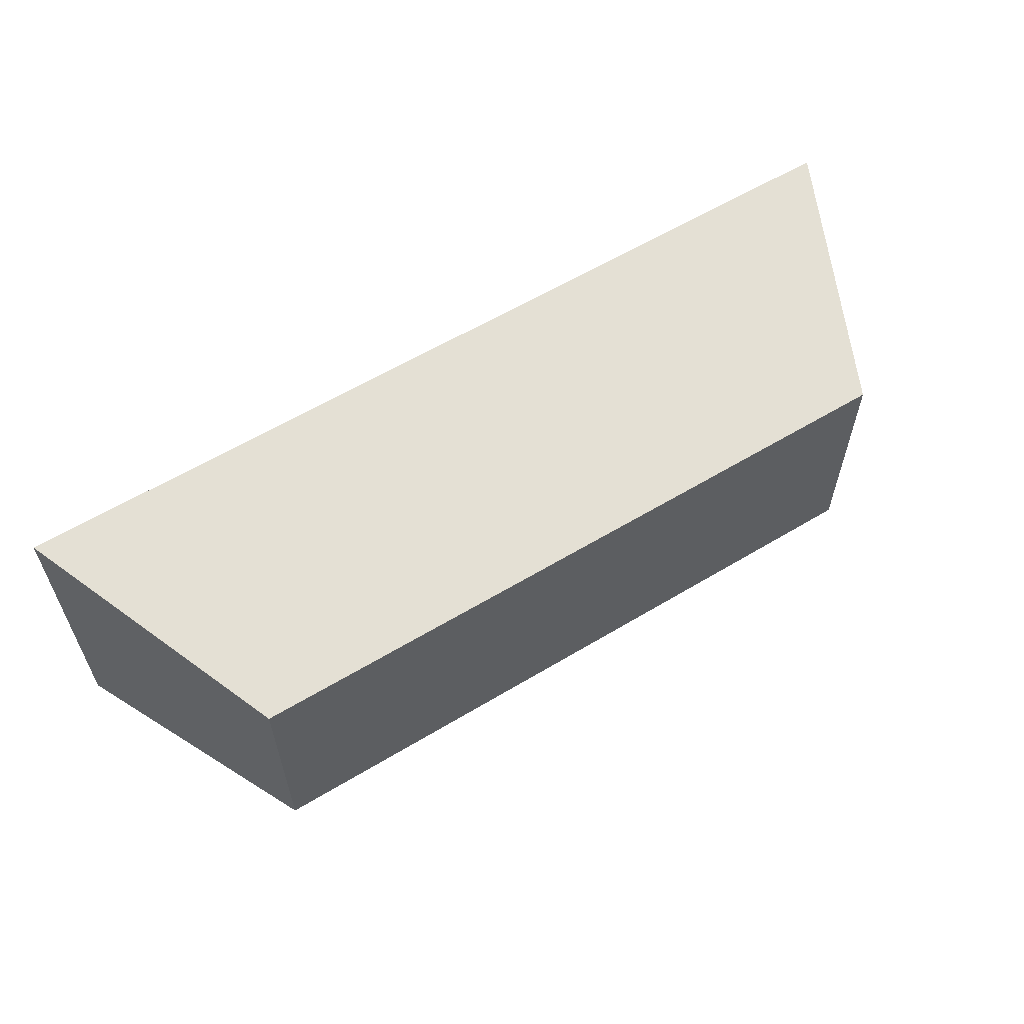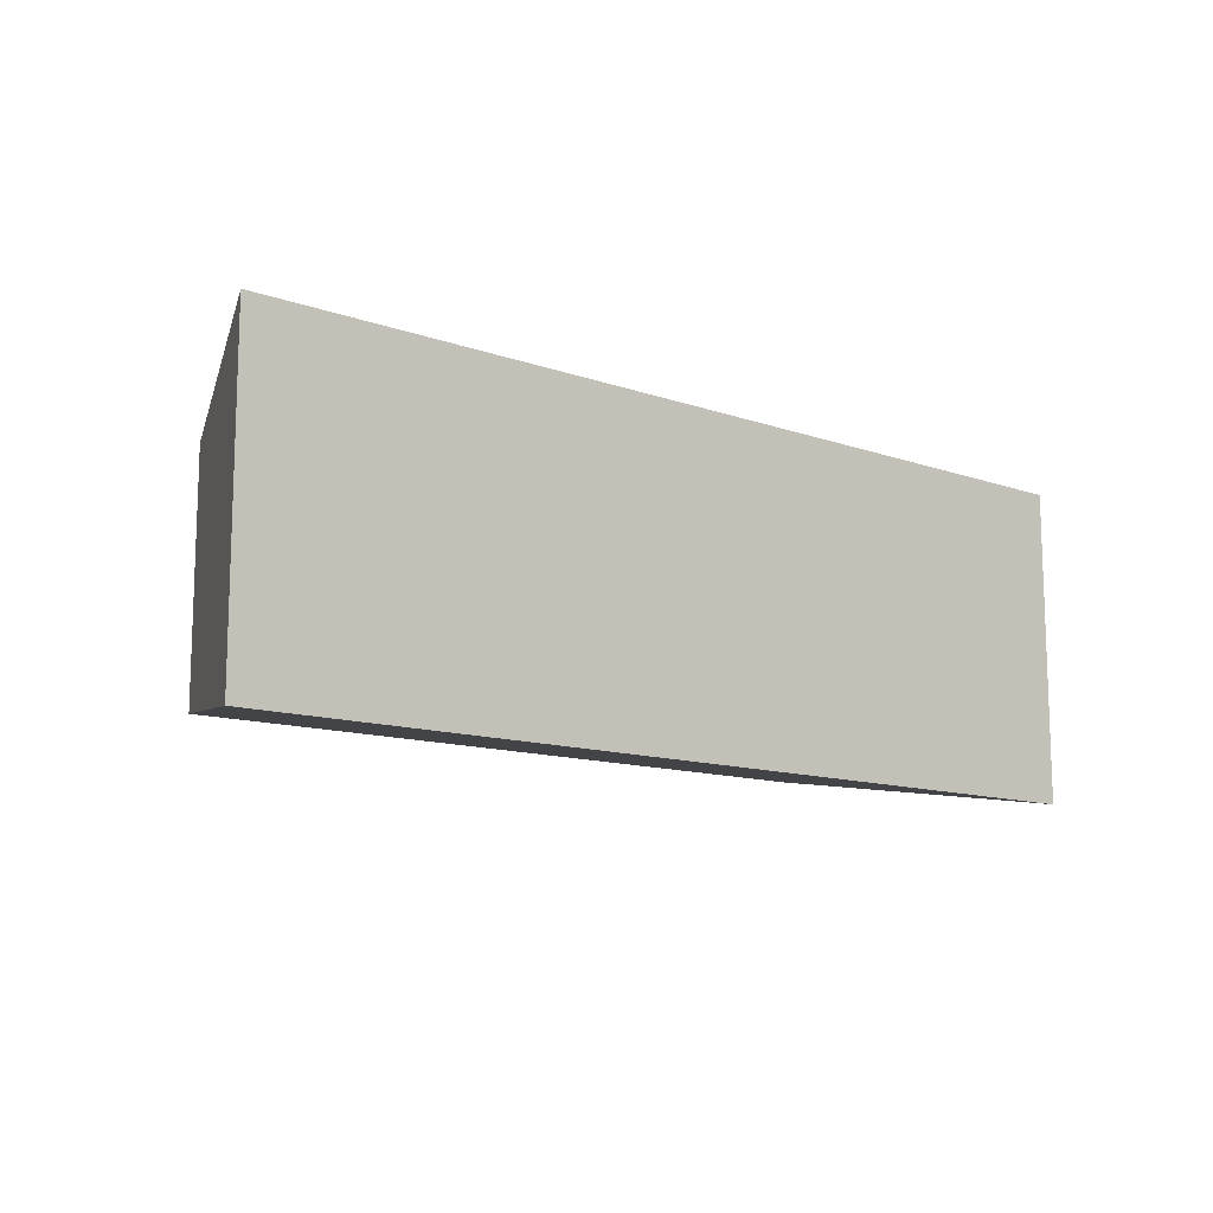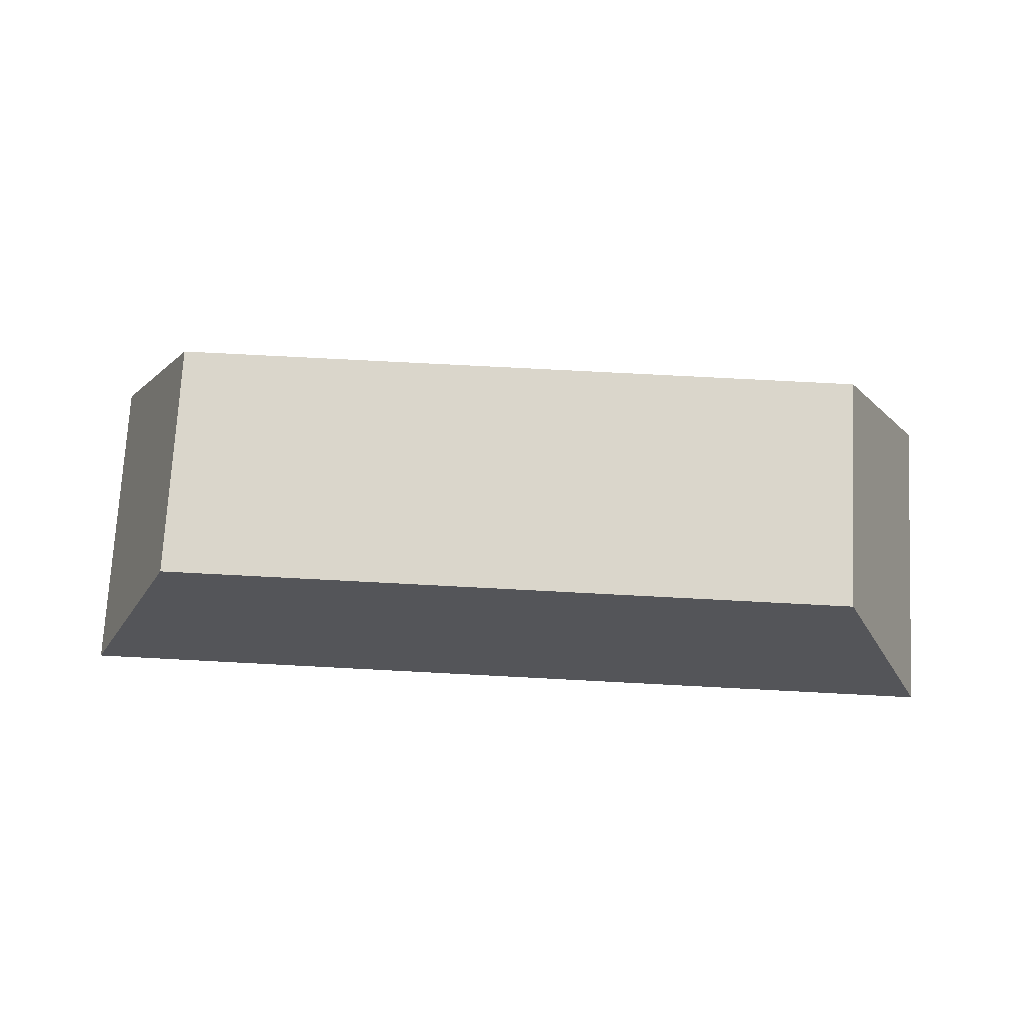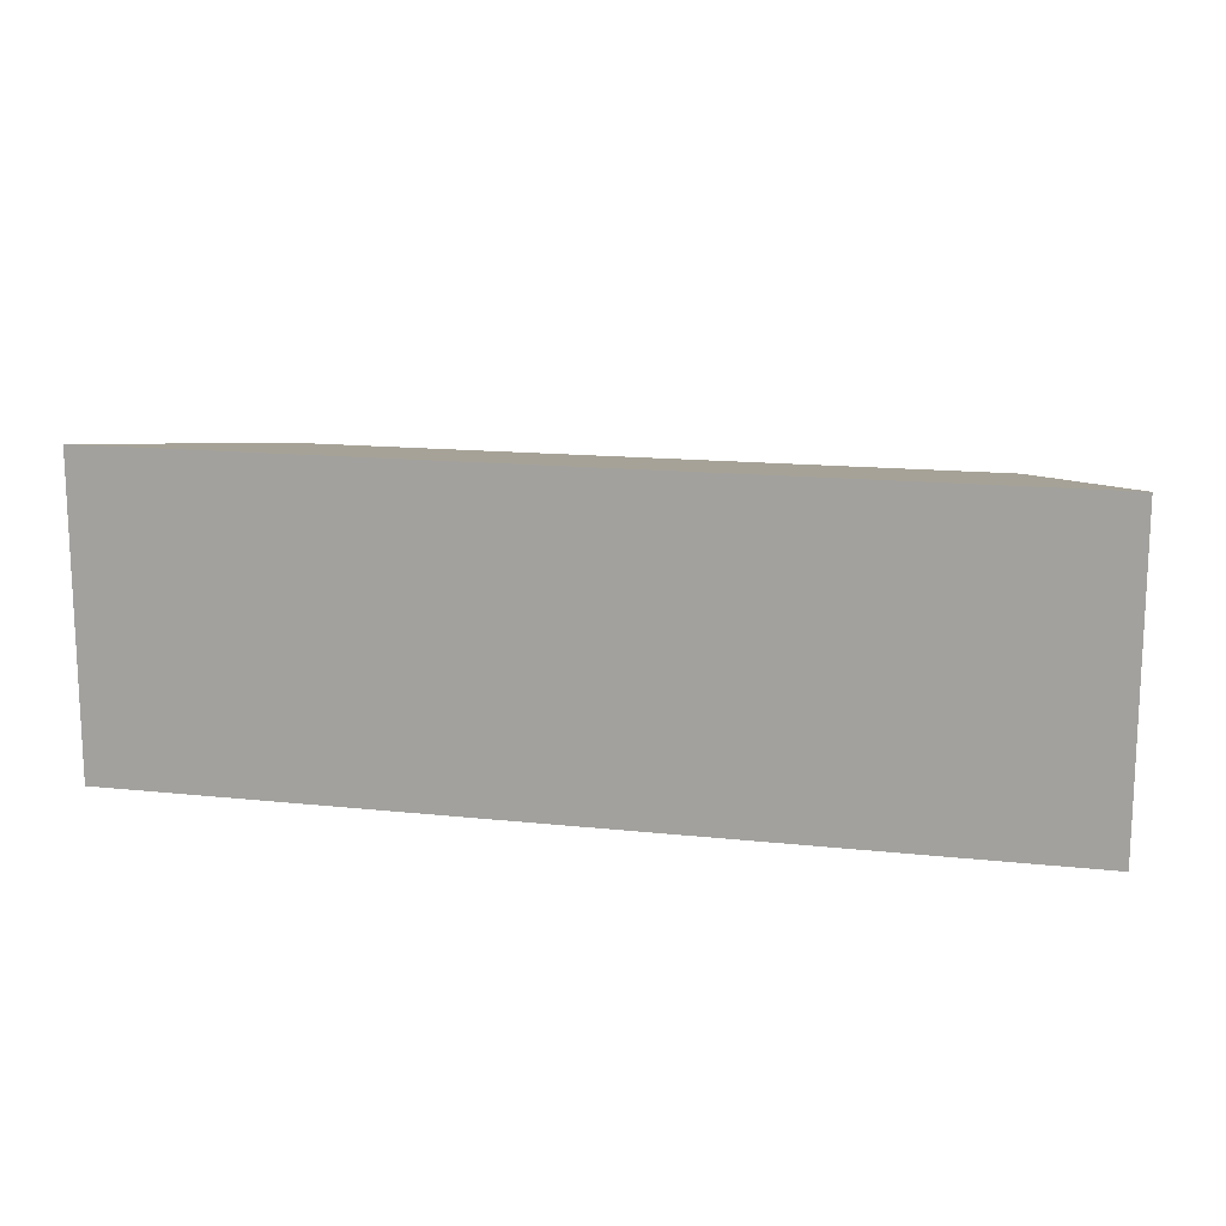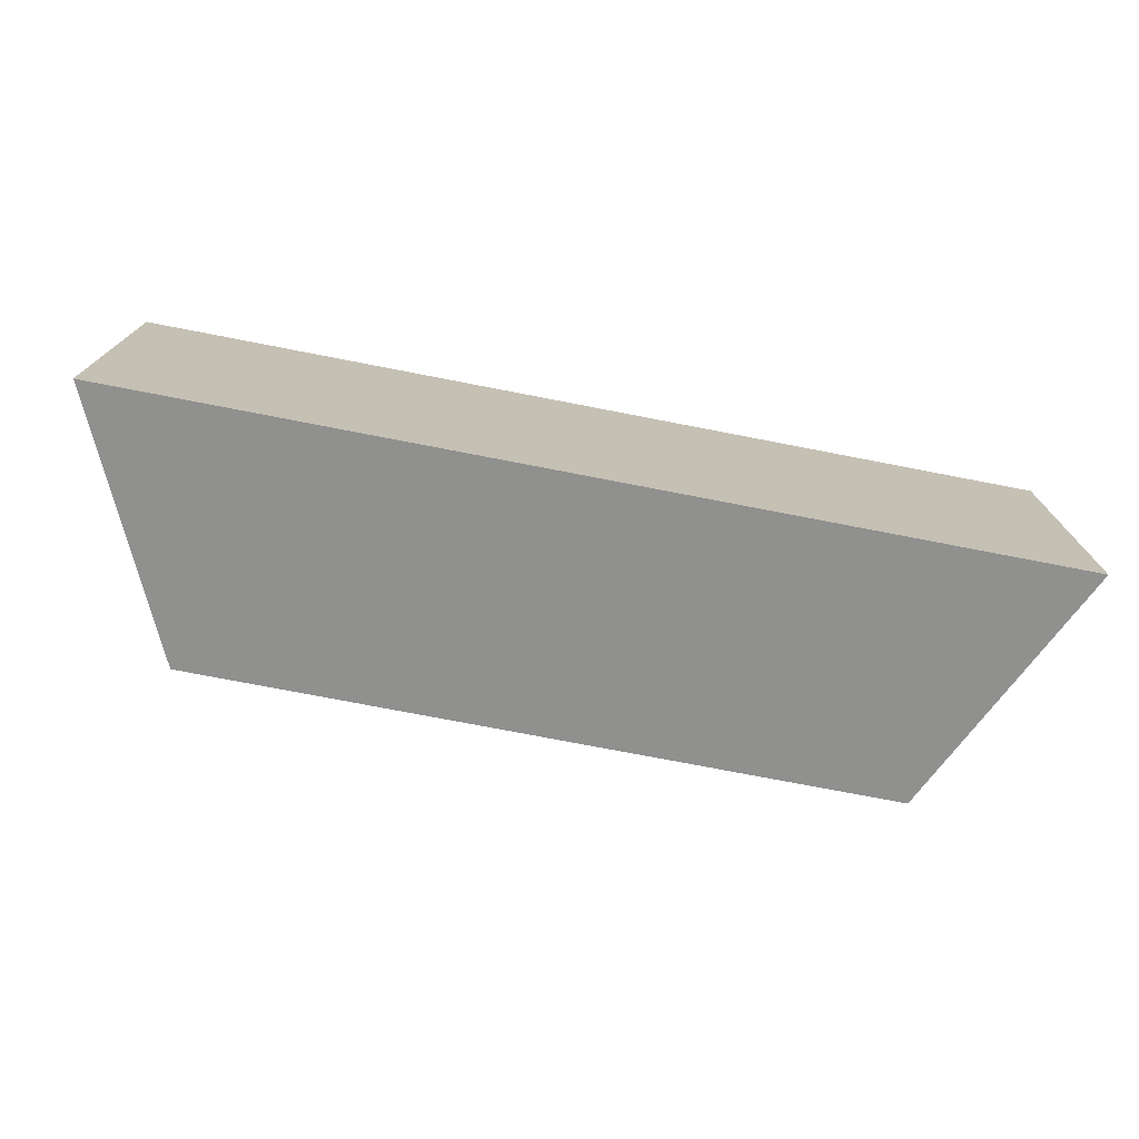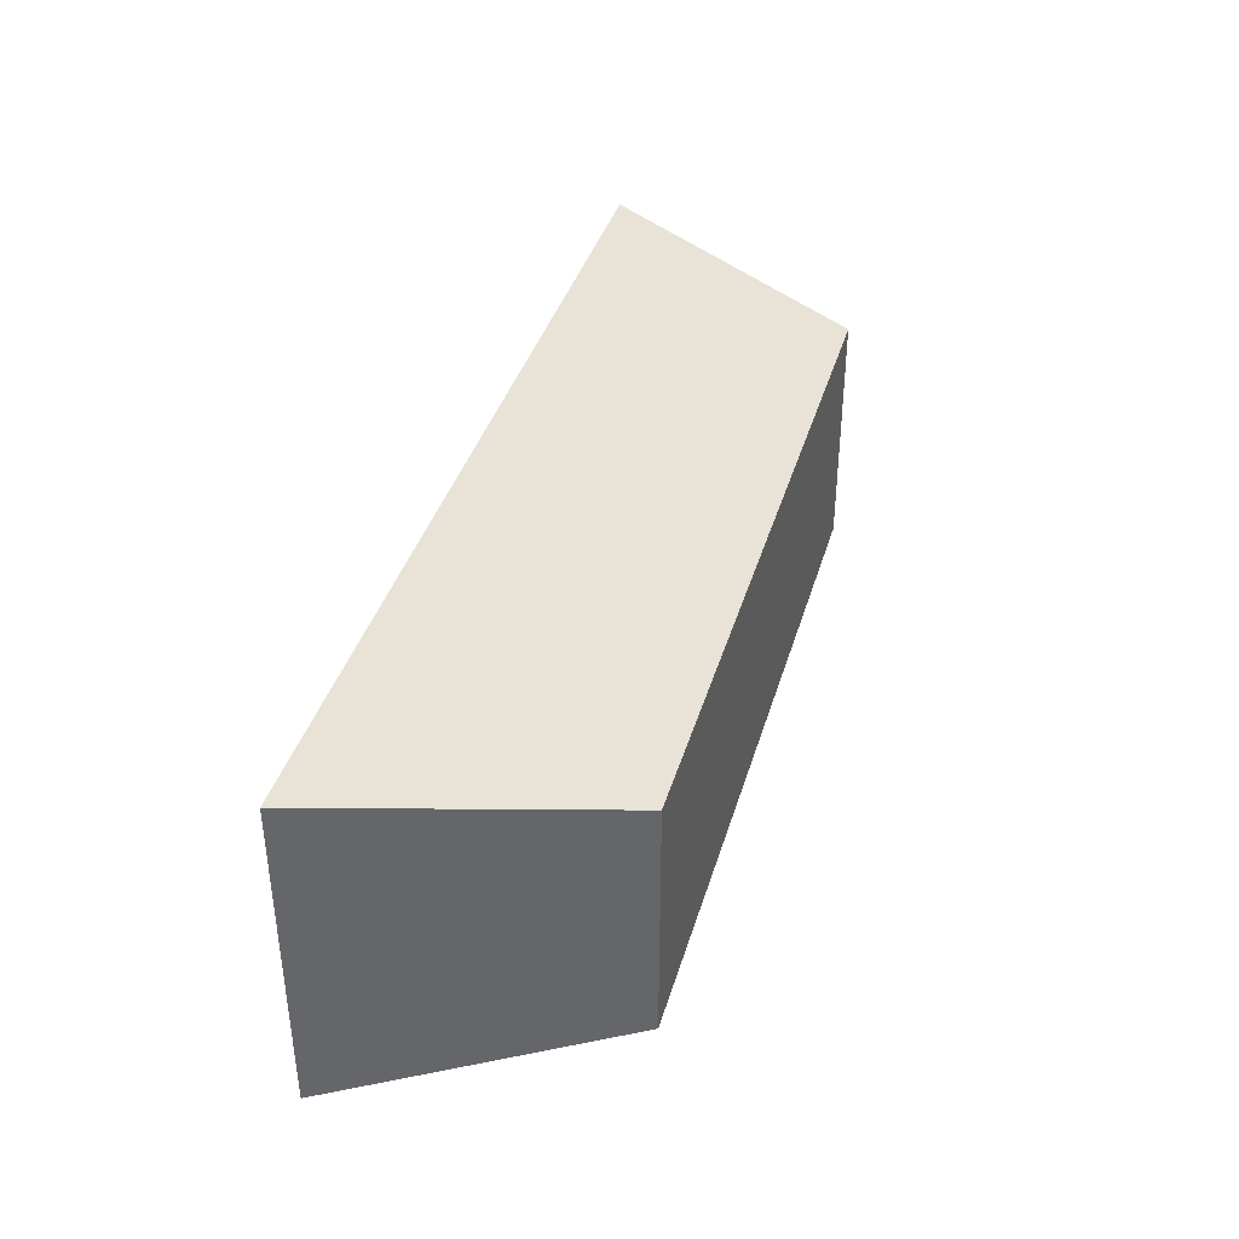
<metadata>
{"format":"obj","ext":"obj","renderer":"f3d","projection":"perspective","resolution":1024,"background":"white","views":[{"elev":59.7,"azim":148.3,"up":"+Z"},{"elev":-12.1,"azim":-39.7,"up":"+Z"},{"elev":73.8,"azim":3.0,"up":"+Y"},{"elev":14.4,"azim":13.4,"up":"+Z"},{"elev":-74.1,"azim":-11.0,"up":"+Z"},{"elev":38.5,"azim":105.8,"up":"+Z"}]}
</metadata>
<code>
o Cube
v 0.8253 0 0.3894
v 0.8253 0 0.6106
v 0.1747 0 0.6106
v 0.1747 0 0.3894
v 0.7454 0.1837 0.4165
v 0.7454 0.1837 0.5835
v 0.2546 0.1837 0.5835
v 0.2546 0.1837 0.4165
f 1 2 3 4
f 5 8 7 6
f 1 5 6 2
f 2 6 7 3
f 3 7 8 4
f 5 1 4 8

</code>
